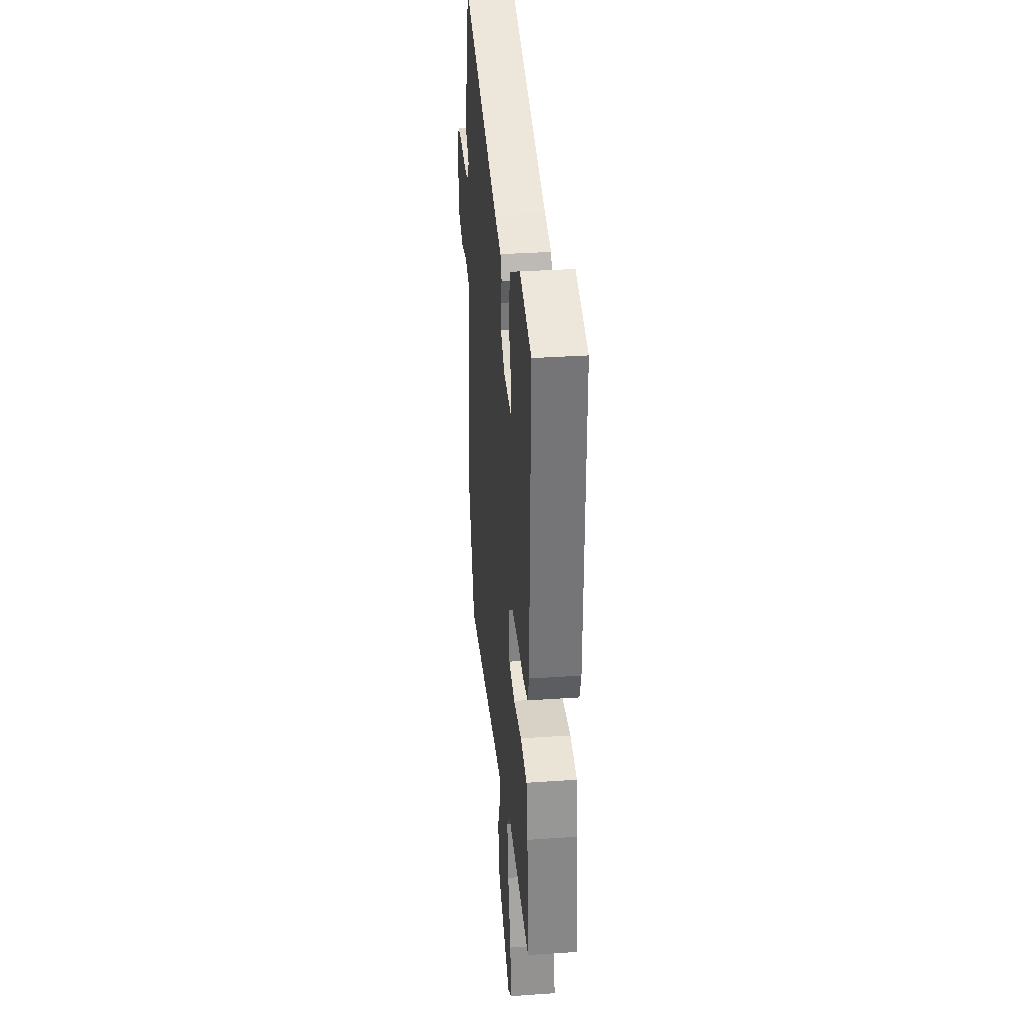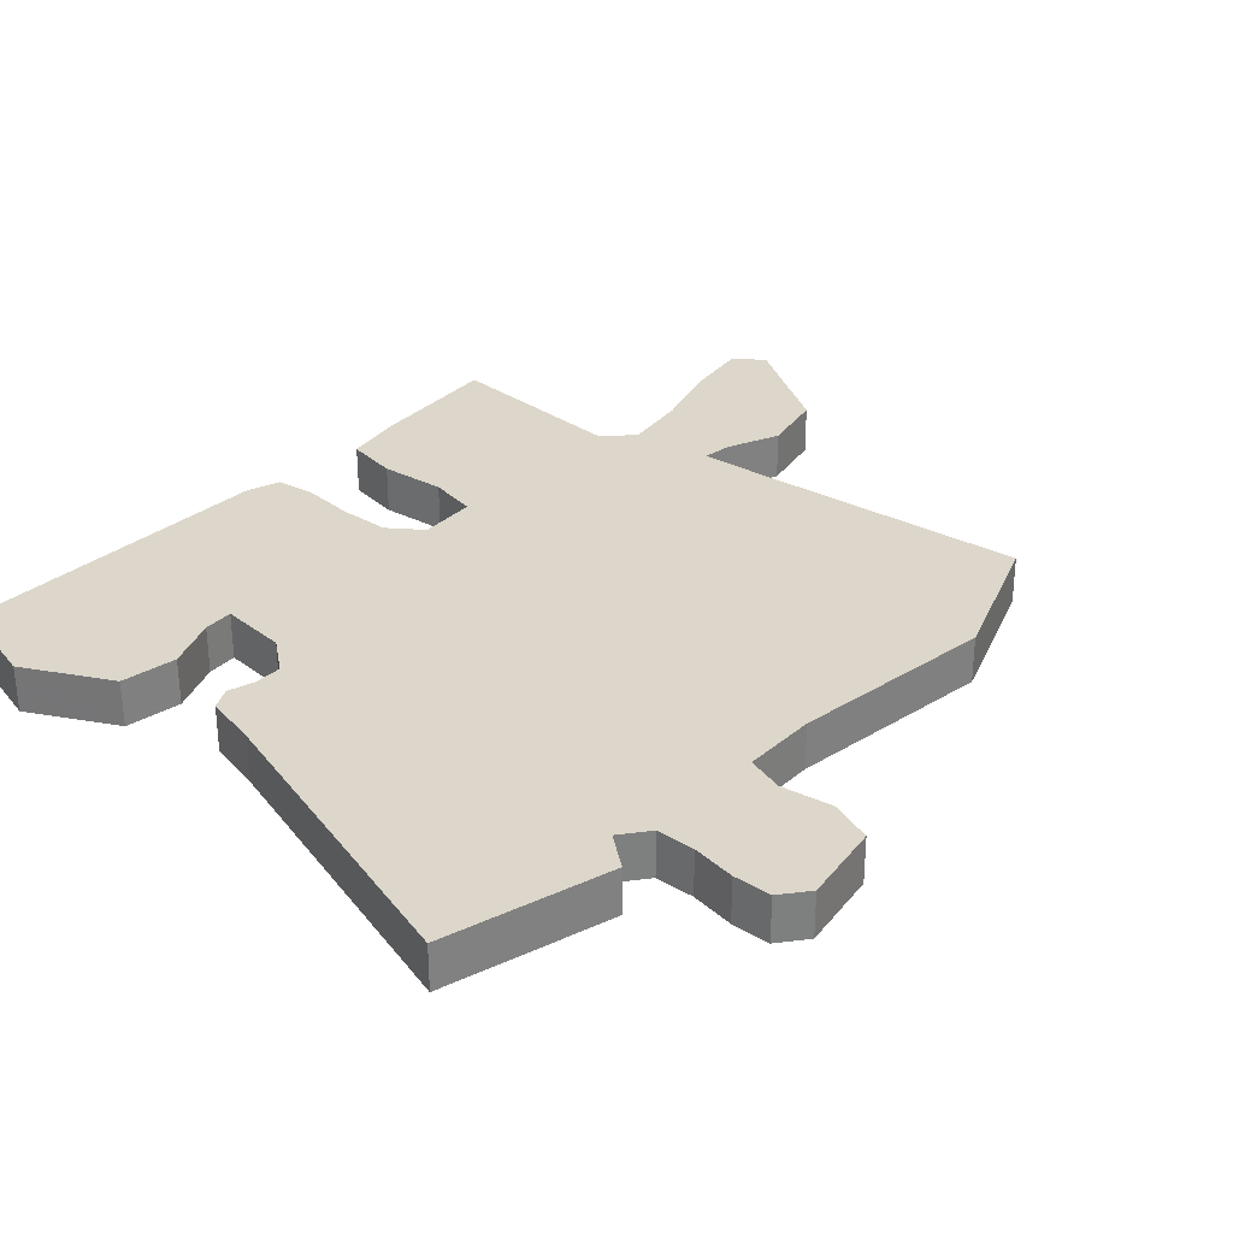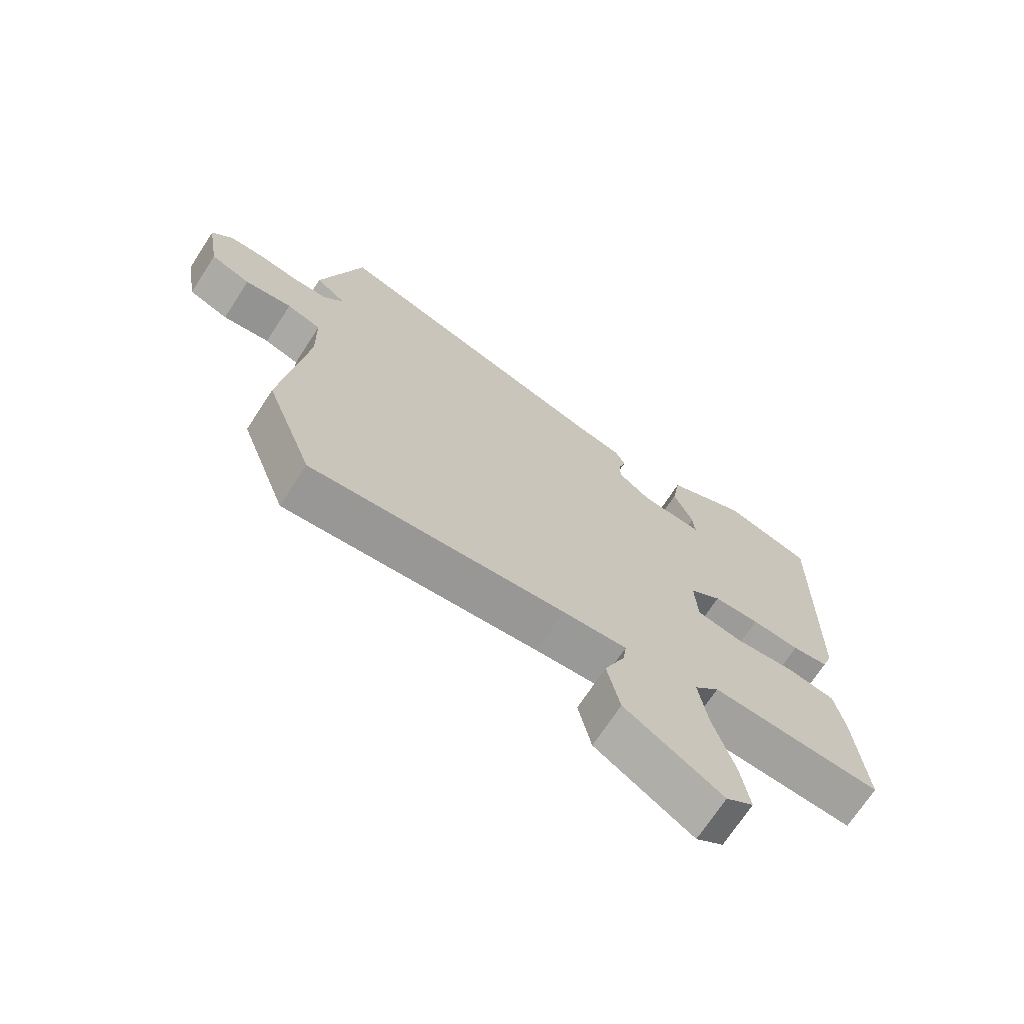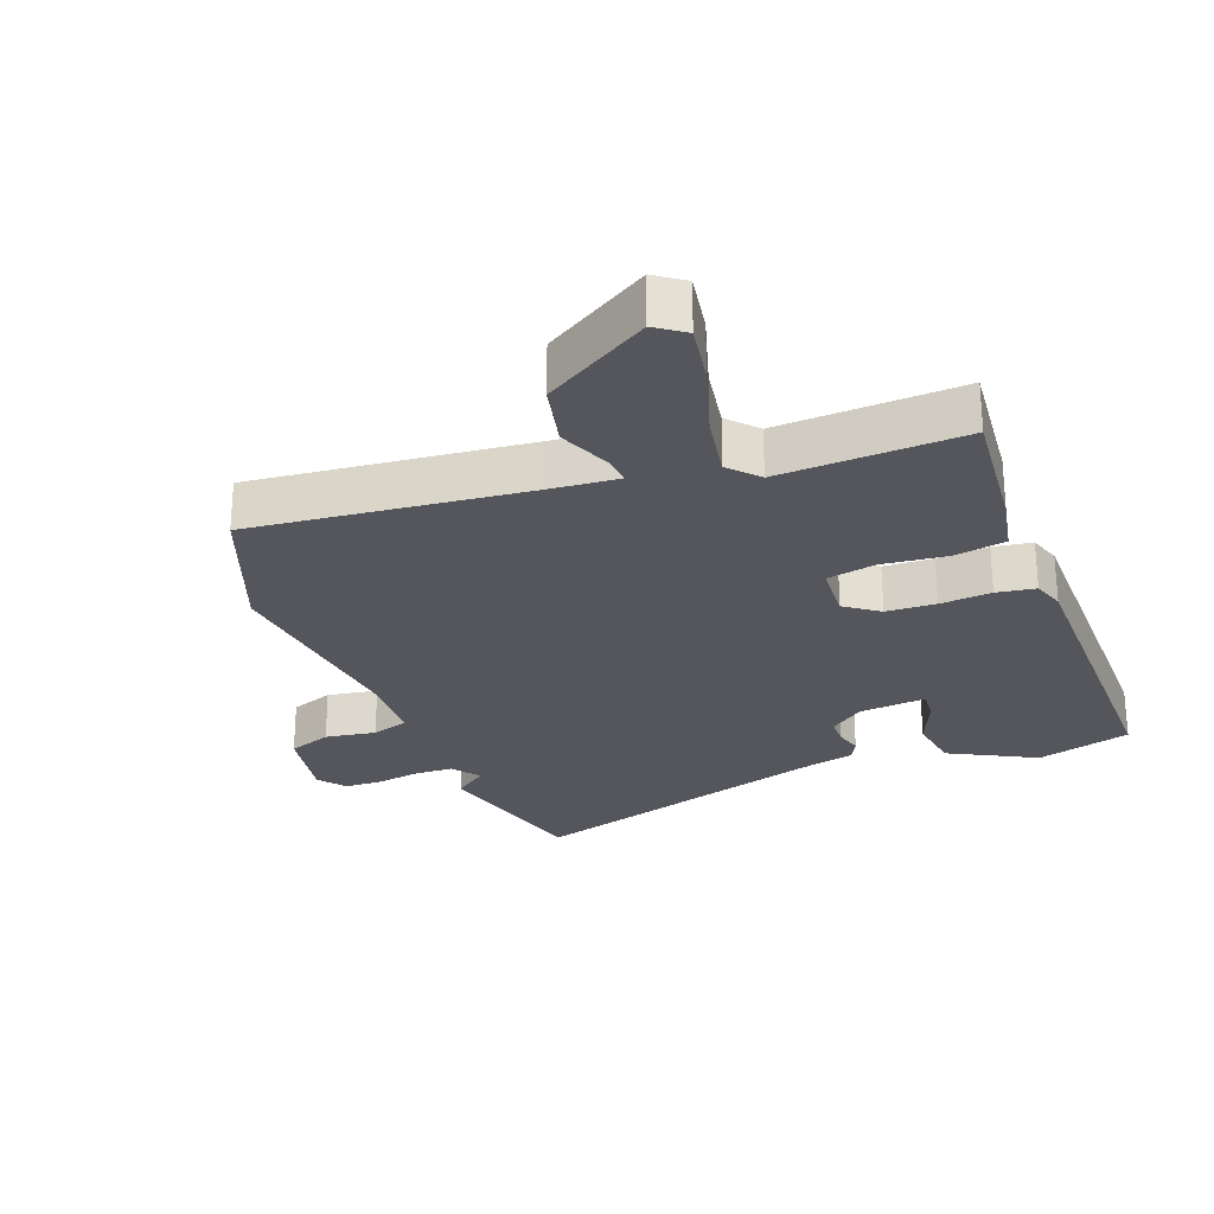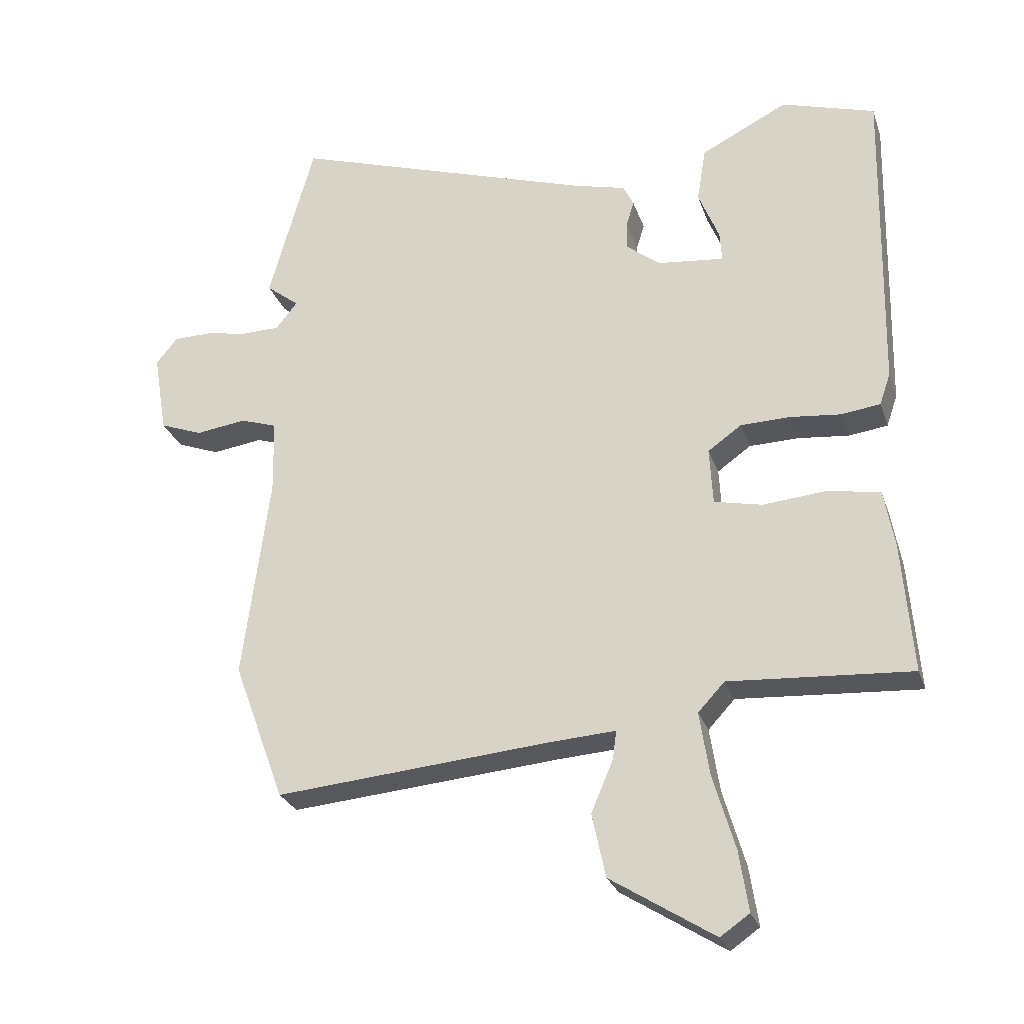
<metadata>
{"format":"obj","ext":"obj","renderer":"f3d","projection":"perspective","resolution":1024,"background":"white","views":[{"elev":32.6,"azim":-95.4,"up":"+Z"},{"elev":30.8,"azim":41.1,"up":"+Y"},{"elev":-70.6,"azim":146.9,"up":"+Z"},{"elev":-26.2,"azim":-160.0,"up":"+Y"},{"elev":-26.9,"azim":-163.2,"up":"+Z"}]}
</metadata>
<code>
v 0.556 0.07 -0.347
v 0.477 0.07 -0.562
v 0.056 0.07 -0.525
v -0.05 0.07 -0.518
v -0.044 0.07 -0.562
v -0.01 0.07 -0.642
v -0.031 0.07 -0.74
v -0.191 0.07 -0.841
v -0.236 0.07 -0.81
v -0.222 0.07 -0.718
v -0.188 0.07 -0.602
v -0.173 0.07 -0.504
v -0.214 0.07 -0.46
v -0.495 0.07 -0.478
v -0.479 0.07 -0.276
v -0.463 0.07 -0.187
v -0.383 0.07 -0.172
v -0.284 0.07 -0.181
v -0.21 0.07 -0.165
v -0.205 0.07 -0.077
v -0.257 0.07 -0.04
v -0.333 0.07 -0.038
v -0.412 0.07 -0.046
v -0.472 0.07 -0.038
v -0.489 0.07 0.011
v -0.499 0.07 0.5
v -0.354 0.07 0.544
v -0.22 0.07 0.476
v -0.206 0.07 0.391
v -0.238 0.07 0.312
v -0.241 0.07 0.266
v -0.138 0.07 0.277
v -0.086 0.07 0.318
v -0.086 0.07 0.361
v -0.098 0.07 0.401
v -0.082 0.07 0.434
v 0 0.07 0.455
v 0.47 0.07 0.607
v 0.54 0.07 0.354
v 0.489 0.07 0.314
v 0.522 0.07 0.272
v 0.581 0.07 0.271
v 0.648 0.07 0.283
v 0.706 0.07 0.282
v 0.739 0.07 0.241
v 0.718 0.07 0.116
v 0.652 0.07 0.091
v 0.574 0.07 0.102
v 0.517 0.07 0.083
v 0.515 0.07 -0.032
v 0.556 0 -0.347
v 0.477 0 -0.562
v 0.056 0 -0.525
v -0.05 0 -0.518
v -0.044 0 -0.562
v -0.01 0 -0.642
v -0.031 0 -0.74
v -0.191 0 -0.841
v -0.236 0 -0.81
v -0.222 0 -0.718
v -0.188 0 -0.602
v -0.173 0 -0.504
v -0.214 0 -0.46
v -0.495 0 -0.478
v -0.479 0 -0.276
v -0.463 0 -0.187
v -0.383 0 -0.172
v -0.284 0 -0.181
v -0.21 0 -0.165
v -0.205 0 -0.077
v -0.257 0 -0.04
v -0.333 0 -0.038
v -0.412 0 -0.046
v -0.472 0 -0.038
v -0.489 0 0.011
v -0.499 0 0.5
v -0.354 0 0.544
v -0.22 0 0.476
v -0.206 0 0.391
v -0.238 0 0.312
v -0.241 0 0.266
v -0.138 0 0.277
v -0.086 0 0.318
v -0.086 0 0.361
v -0.098 0 0.401
v -0.082 0 0.434
v 0 0 0.455
v 0.47 0 0.607
v 0.54 0 0.354
v 0.489 0 0.314
v 0.522 0 0.272
v 0.581 0 0.271
v 0.648 0 0.283
v 0.706 0 0.282
v 0.739 0 0.241
v 0.718 0 0.116
v 0.652 0 0.091
v 0.574 0 0.102
v 0.517 0 0.083
v 0.515 0 -0.032
f 46 47 48
f 45 46 48
f 44 45 48
f 43 44 48
f 42 43 48
f 41 42 48 49
f 40 41 49
f 37 38 39 40
f 40 49 50
f 37 40 50
f 36 37 50
f 35 36 50
f 34 35 50
f 28 29 30
f 27 28 30
f 26 27 30
f 25 26 30
f 24 25 30
f 23 24 30
f 22 23 30 31
f 21 22 31 32
f 16 17 18
f 15 16 18
f 14 15 18
f 13 14 18
f 12 13 18 19
f 9 10 11
f 8 9 11
f 7 8 11
f 6 7 11
f 5 6 11
f 4 5 11 12
f 12 19 20
f 4 12 20
f 3 4 20
f 1 2 3
f 50 1 3
f 34 50 3
f 33 34 3
f 32 33 3 20
f 20 21 32
f 98 97 96
f 98 96 95
f 98 95 94
f 98 94 93
f 98 93 92
f 99 98 92 91
f 99 91 90
f 90 89 88 87
f 100 99 90
f 100 90 87
f 100 87 86
f 100 86 85
f 100 85 84
f 80 79 78
f 80 78 77
f 80 77 76
f 80 76 75
f 80 75 74
f 80 74 73
f 81 80 73 72
f 82 81 72 71
f 68 67 66
f 68 66 65
f 68 65 64
f 68 64 63
f 69 68 63 62
f 61 60 59
f 61 59 58
f 61 58 57
f 61 57 56
f 61 56 55
f 62 61 55 54
f 70 69 62
f 70 62 54
f 70 54 53
f 53 52 51
f 53 51 100
f 53 100 84
f 53 84 83
f 70 53 83 82
f 82 71 70
f 1 51 52 2
f 2 52 53 3
f 3 53 54 4
f 4 54 55 5
f 5 55 56 6
f 6 56 57 7
f 7 57 58 8
f 8 58 59 9
f 9 59 60 10
f 10 60 61 11
f 11 61 62 12
f 12 62 63 13
f 13 63 64 14
f 14 64 65 15
f 15 65 66 16
f 16 66 67 17
f 17 67 68 18
f 18 68 69 19
f 19 69 70 20
f 20 70 71 21
f 21 71 72 22
f 22 72 73 23
f 23 73 74 24
f 24 74 75 25
f 25 75 76 26
f 26 76 77 27
f 27 77 78 28
f 28 78 79 29
f 29 79 80 30
f 30 80 81 31
f 31 81 82 32
f 32 82 83 33
f 33 83 84 34
f 34 84 85 35
f 35 85 86 36
f 36 86 87 37
f 37 87 88 38
f 38 88 89 39
f 39 89 90 40
f 40 90 91 41
f 41 91 92 42
f 42 92 93 43
f 43 93 94 44
f 44 94 95 45
f 45 95 96 46
f 46 96 97 47
f 47 97 98 48
f 48 98 99 49
f 49 99 100 50
f 50 100 51 1

</code>
